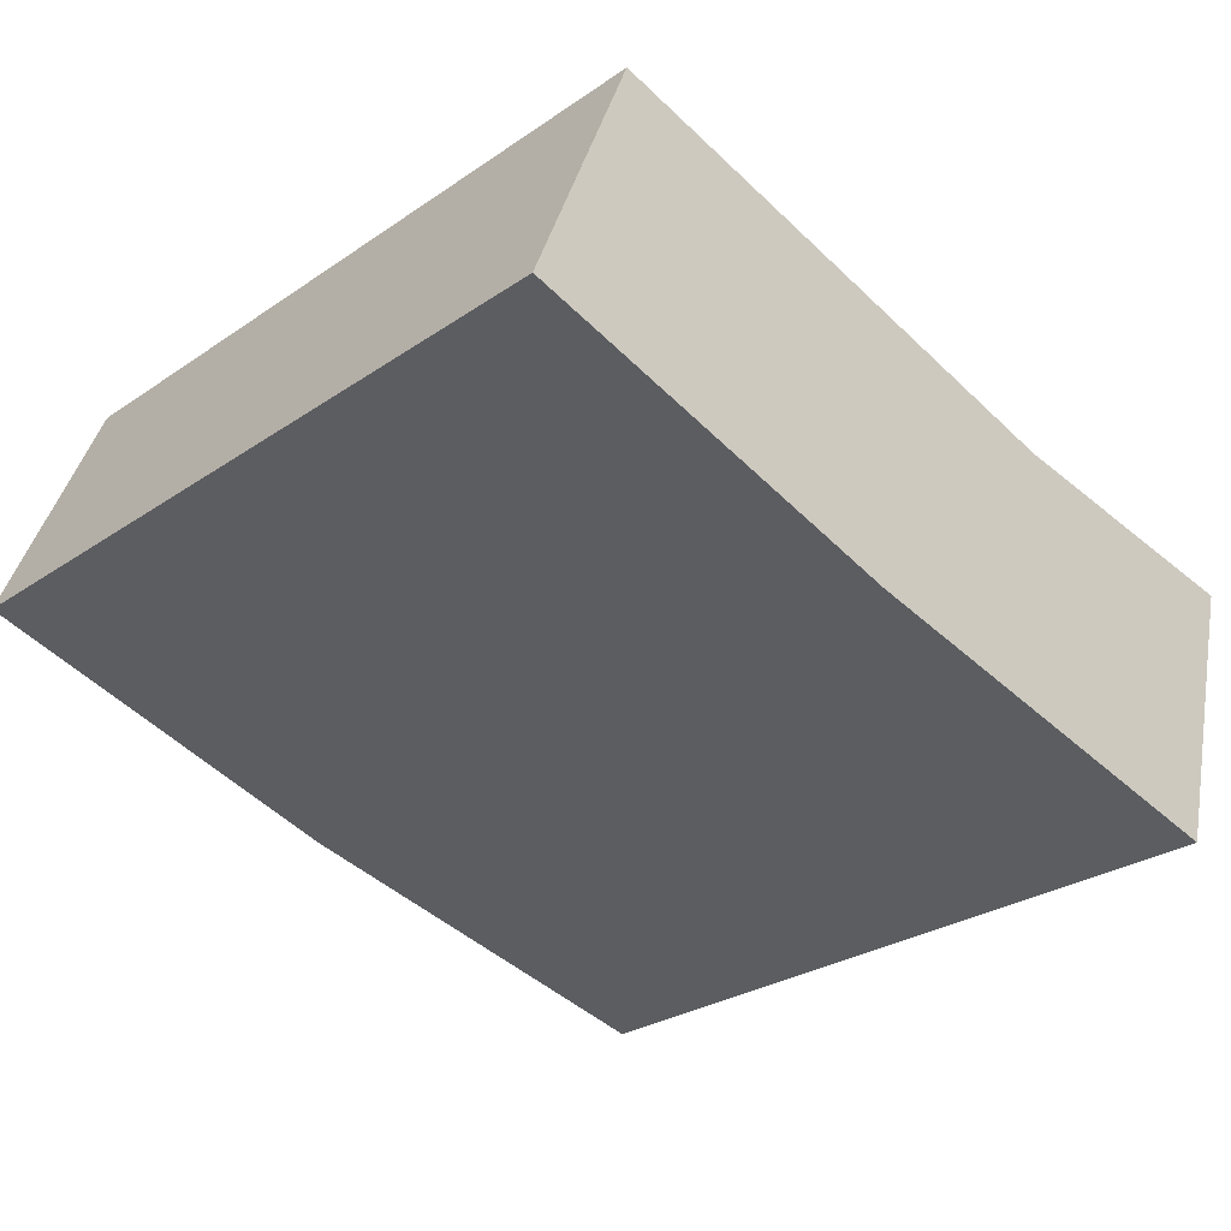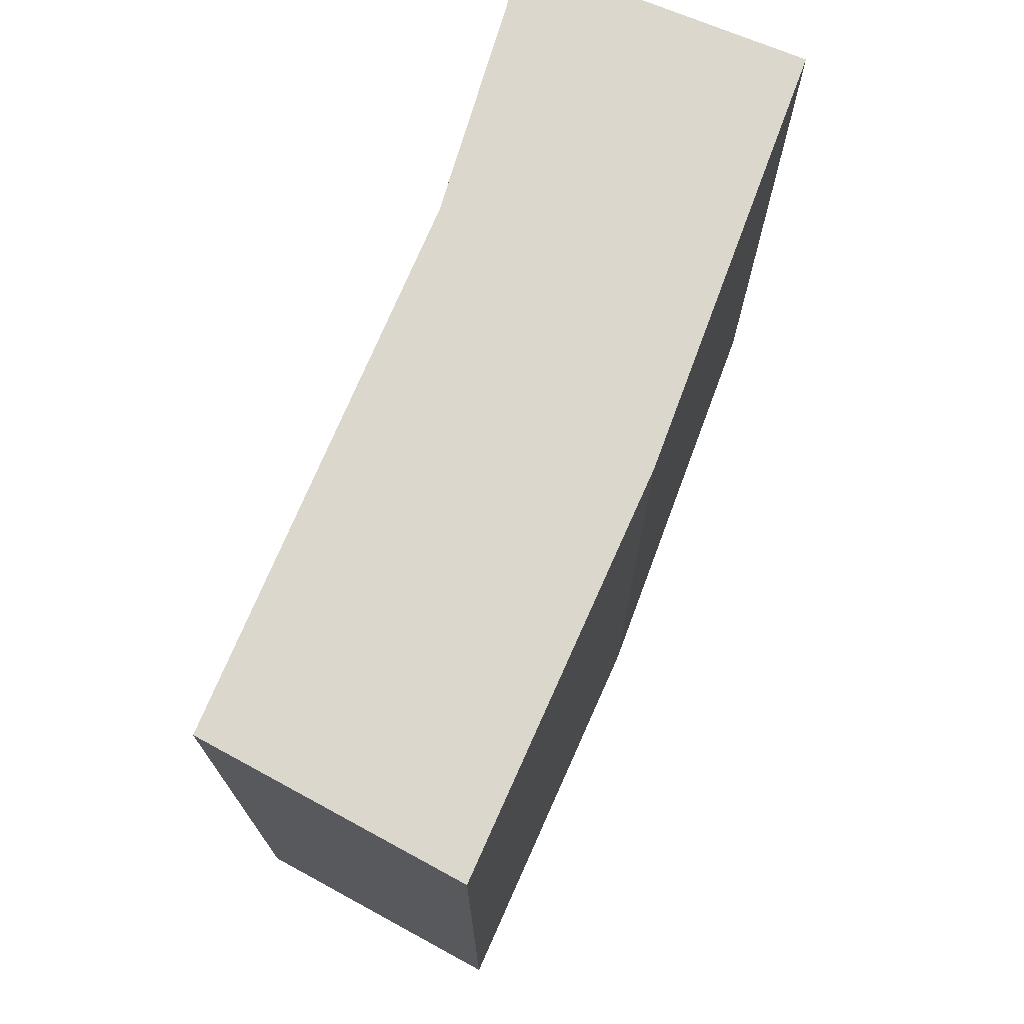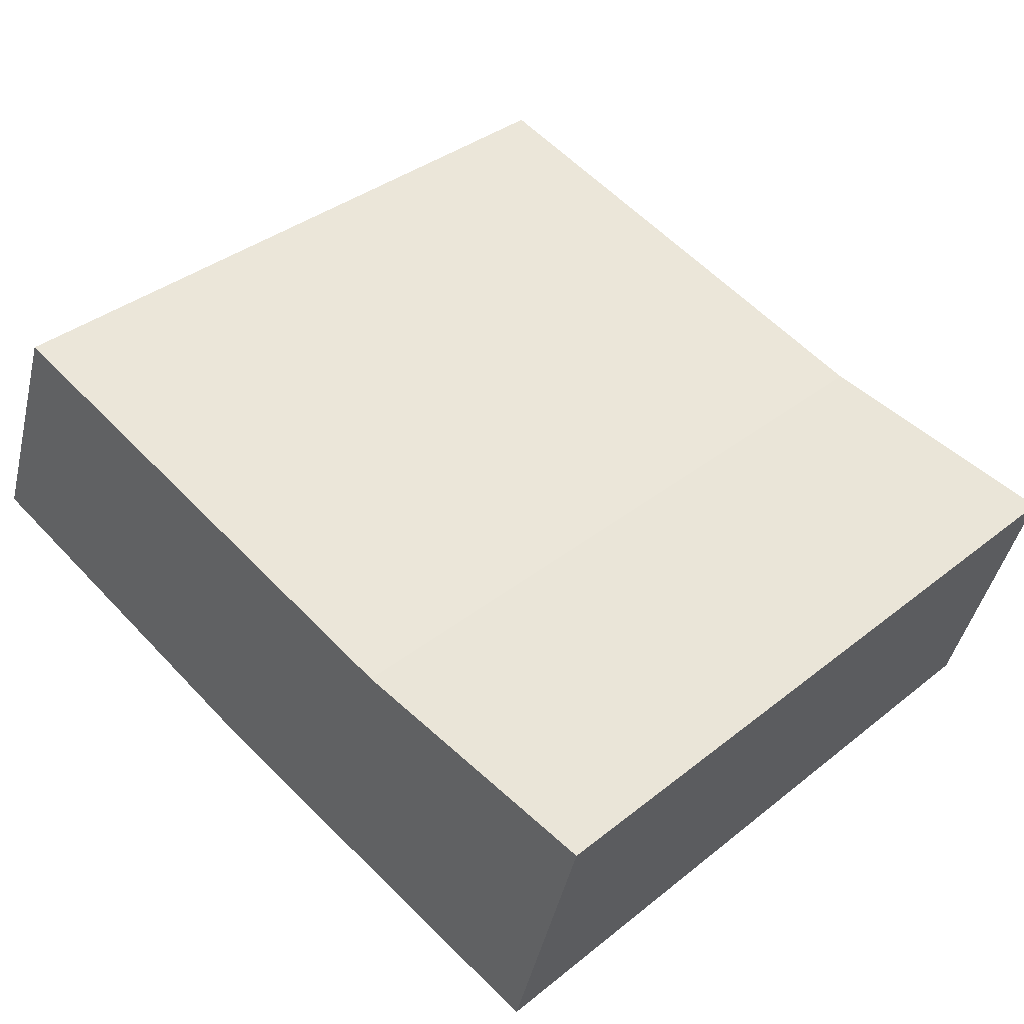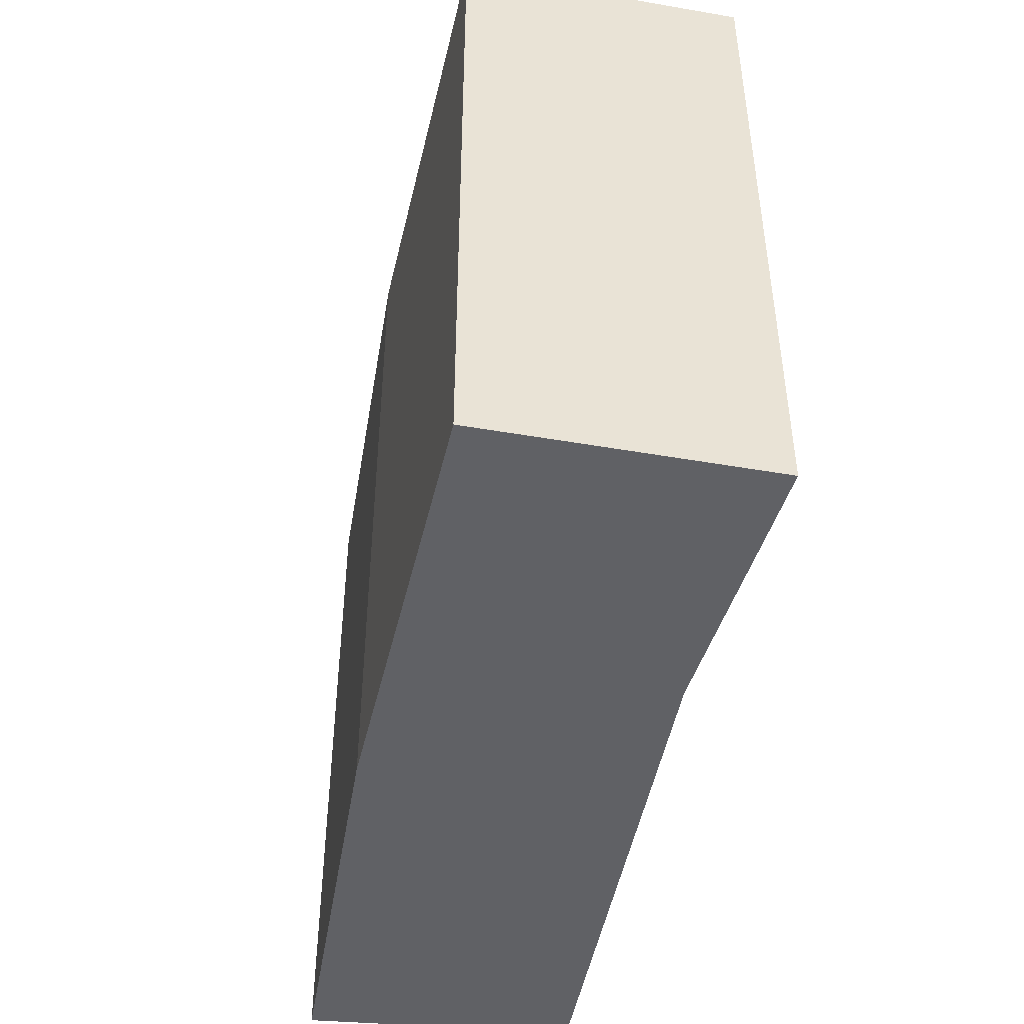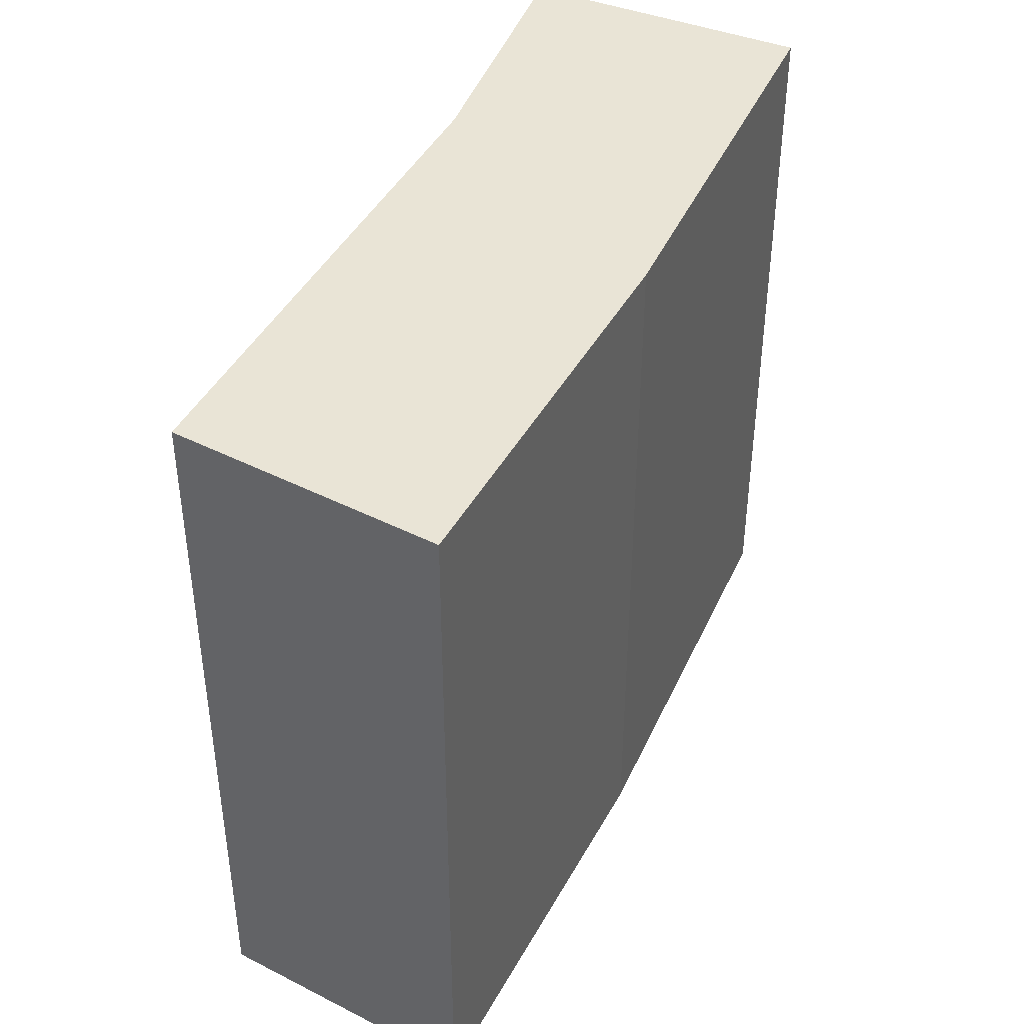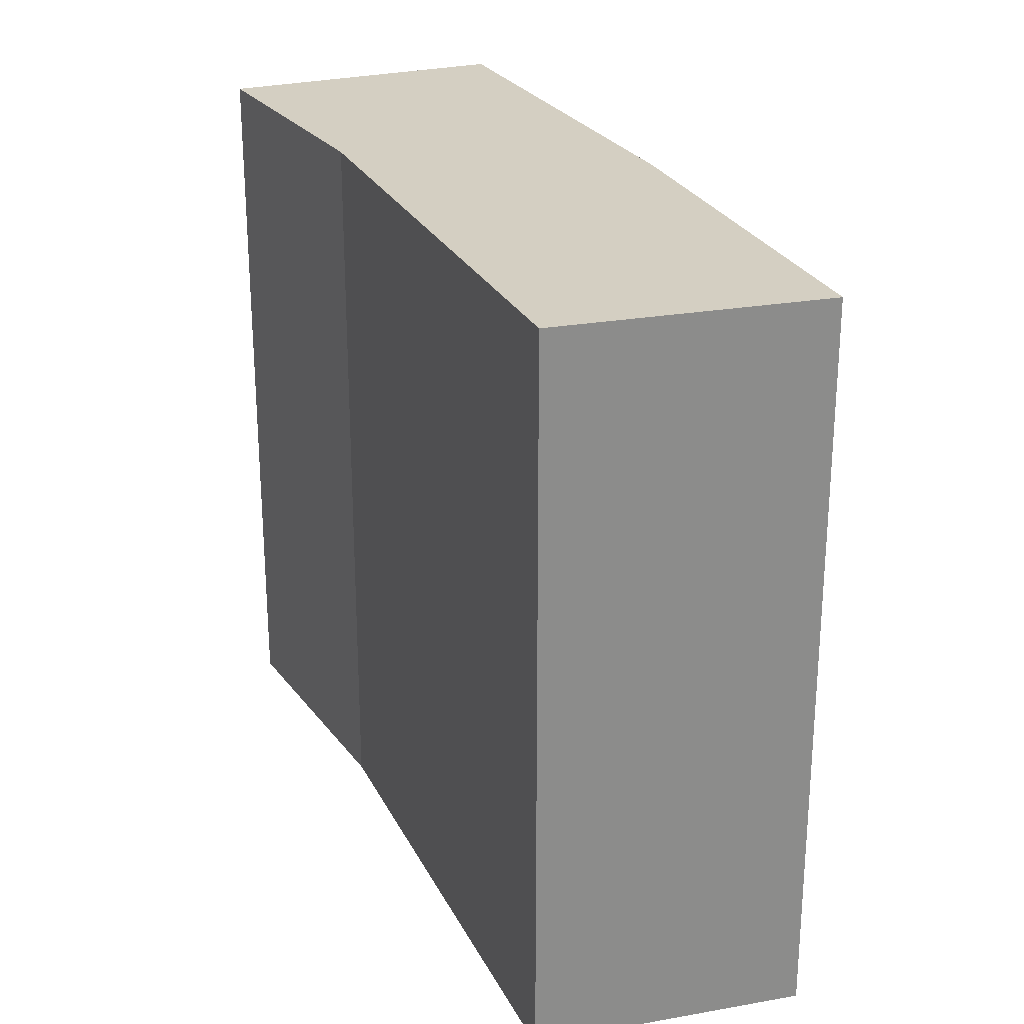
<metadata>
{"format":"obj","ext":"obj","renderer":"f3d","projection":"perspective","resolution":1024,"background":"white","views":[{"elev":-28.0,"azim":135.8,"up":"+Z"},{"elev":73.1,"azim":97.2,"up":"+Y"},{"elev":37.2,"azim":-135.5,"up":"+Z"},{"elev":-47.5,"azim":-116.2,"up":"+Y"},{"elev":42.6,"azim":99.9,"up":"+Y"},{"elev":25.7,"azim":52.8,"up":"+Y"}]}
</metadata>
<code>
v  4.421 6.542 -1.606
v  7.007 6.542 1.675
v  7.88 6.542 -0.56
v  2.416 6.542 0.389
v  0.67 6.542 -2.483
v  0 6.542 4.006e-16
v  0 0 0
v  2.416 -2.382e-17 0.389
v  7.007 -1.026e-16 1.675
v  7.88 3.429e-17 -0.56
v  4.421 9.834e-17 -1.606
v  0.67 1.52e-16 -2.483
g defaultobject
f 1 2 3
f 2 1 4
f 4 1 5
f 4 5 6
f 7 4 6
f 4 7 8
f 8 2 4
f 2 8 9
f 10 1 3
f 1 10 11
f 11 5 1
f 5 11 12
f 12 6 5
f 6 12 7
f 9 3 2
f 3 9 10
f 11 7 12
f 7 11 8
f 8 11 10
f 8 10 9

</code>
